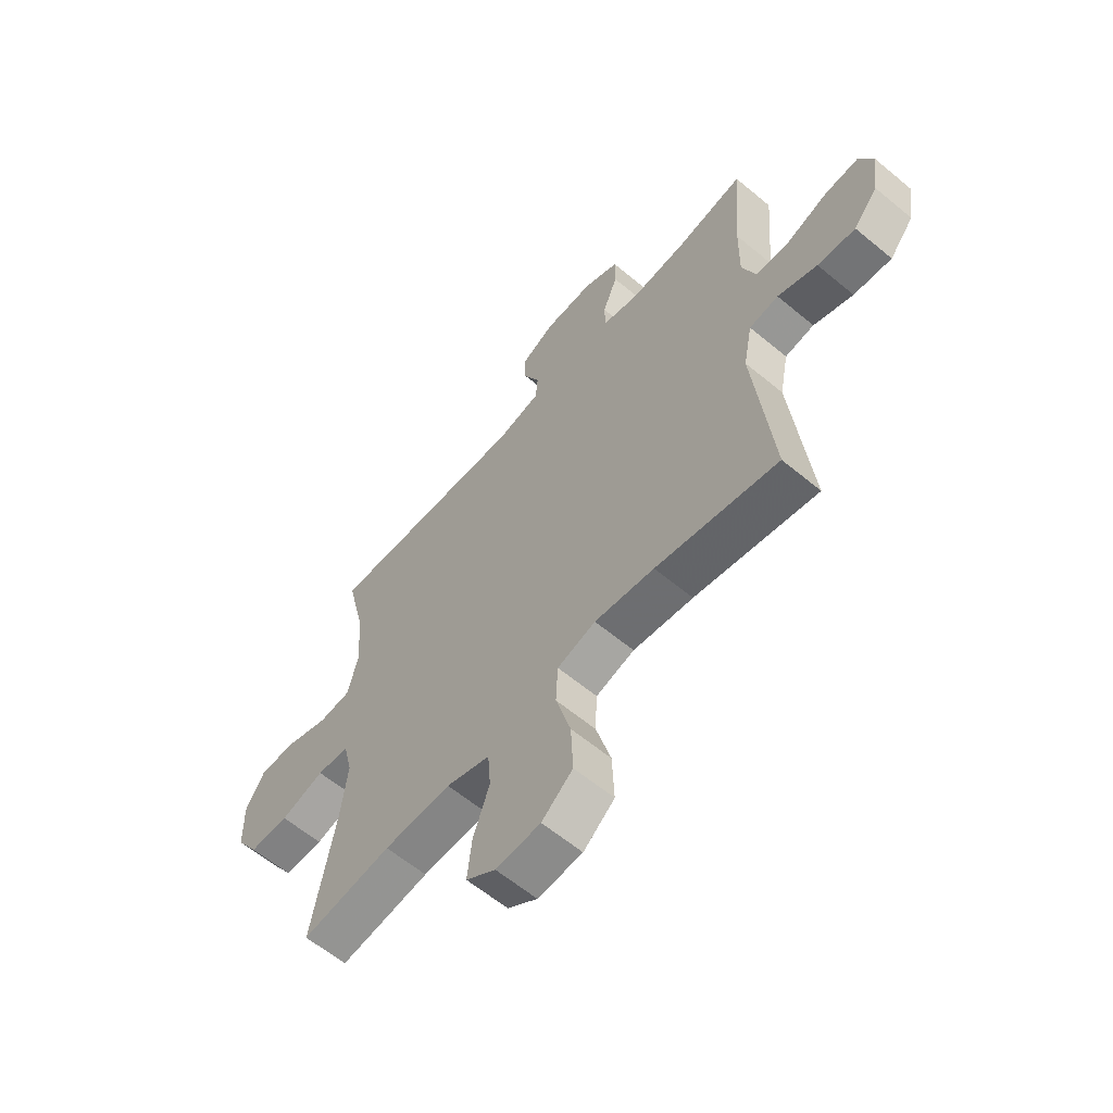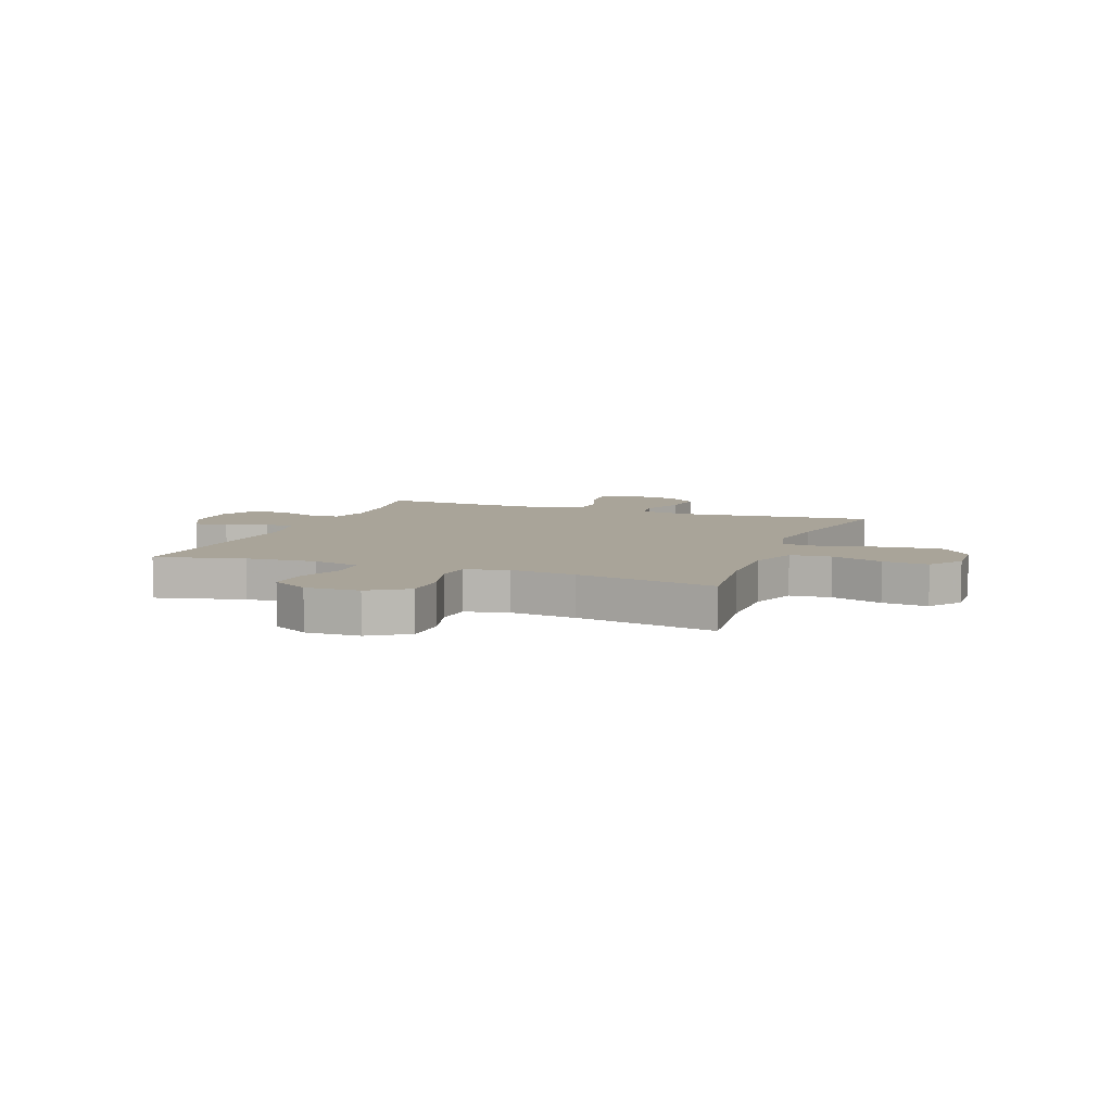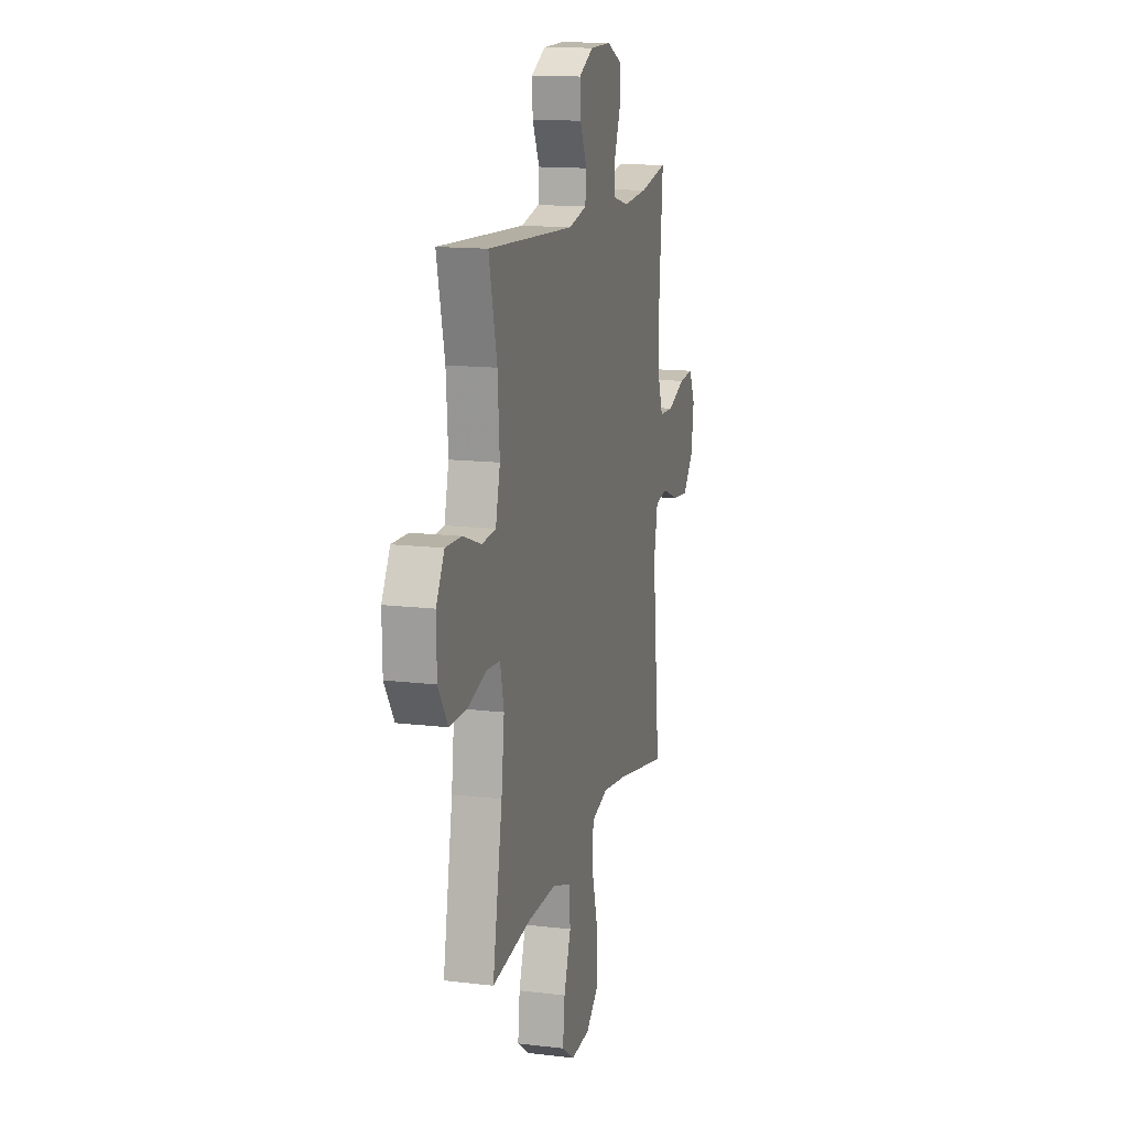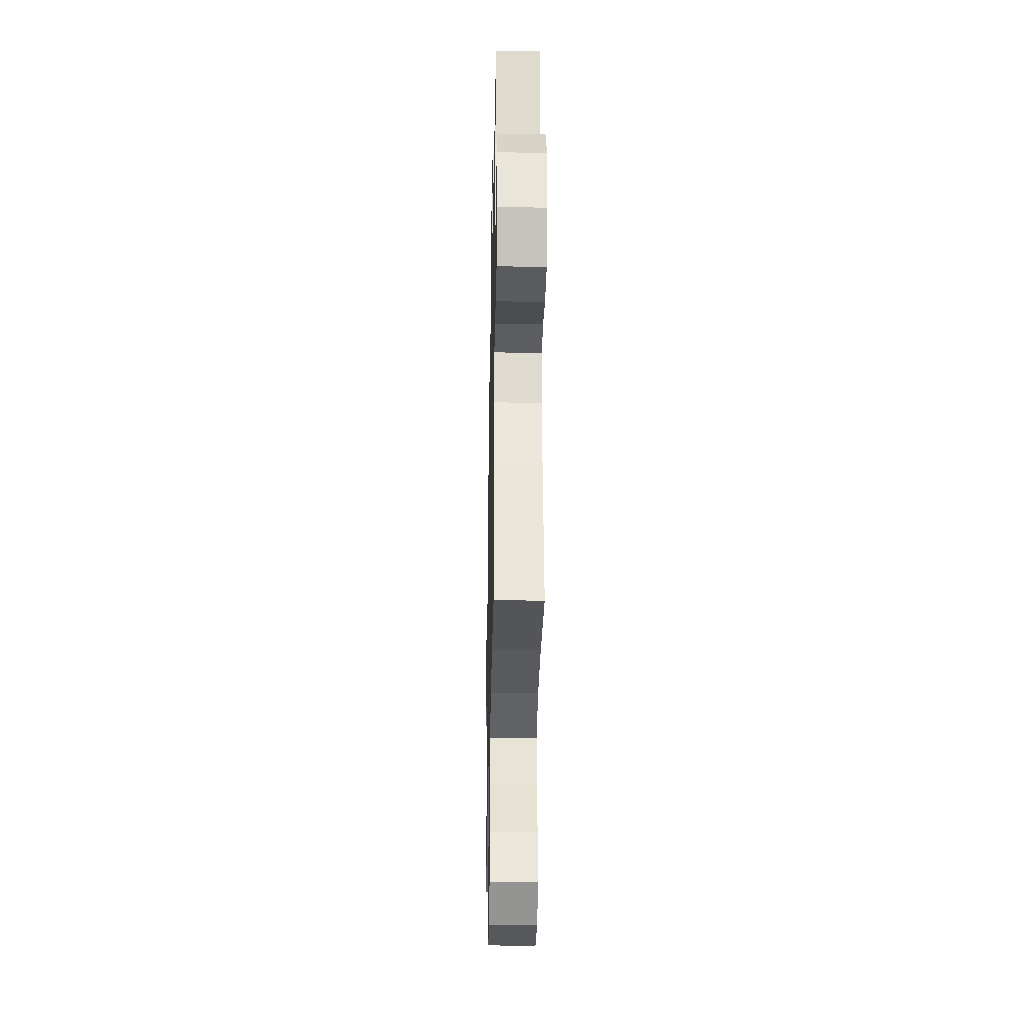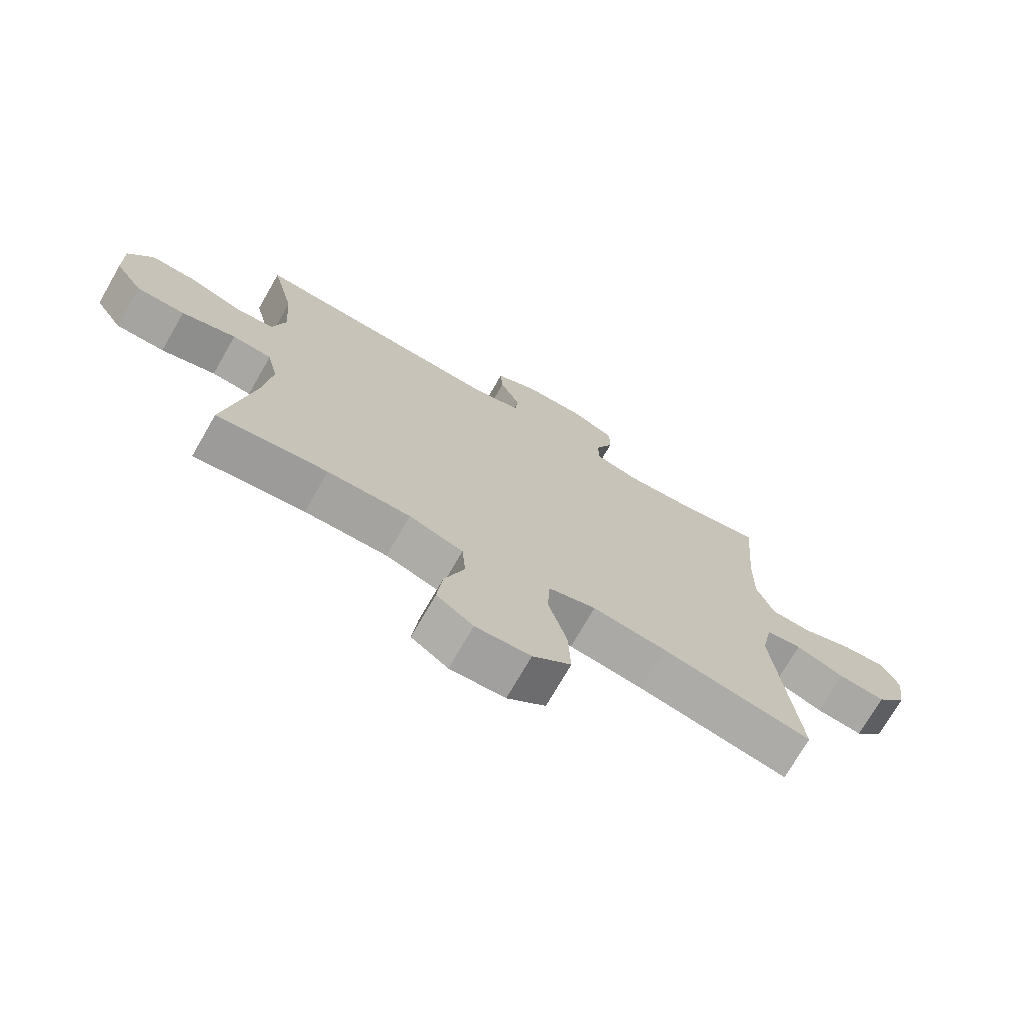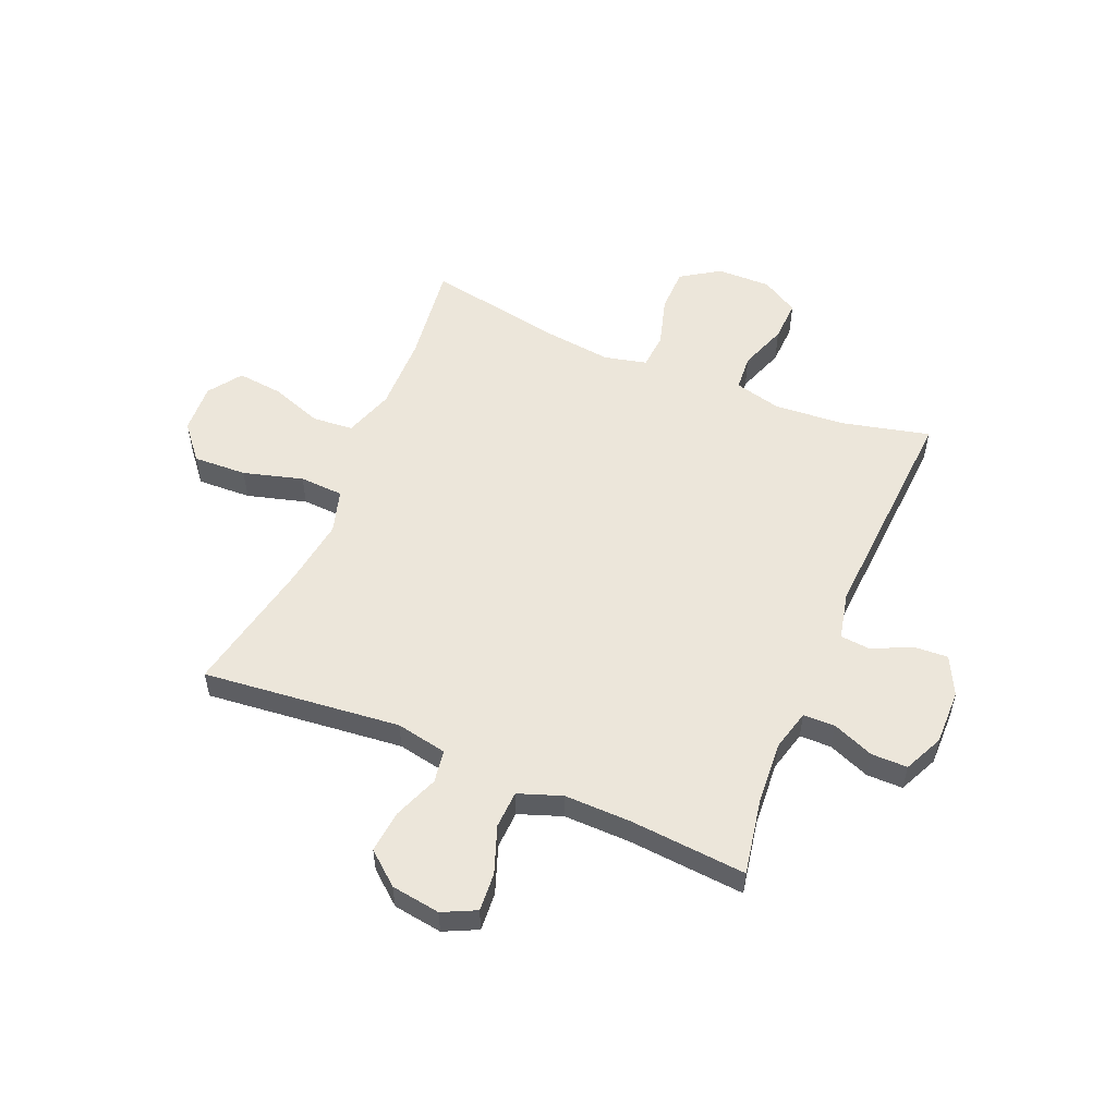
<metadata>
{"format":"obj","ext":"obj","renderer":"f3d","projection":"perspective","resolution":1024,"background":"white","views":[{"elev":-61.1,"azim":-130.3,"up":"+Z"},{"elev":7.3,"azim":110.7,"up":"+Y"},{"elev":14.4,"azim":104.7,"up":"+Z"},{"elev":-31.9,"azim":88.9,"up":"+Z"},{"elev":-73.1,"azim":150.1,"up":"+Z"},{"elev":54.3,"azim":-67.2,"up":"+Y"}]}
</metadata>
<code>
v 0.5 0.07 0.5
v 0.462 0.07 0.341
v 0.453 0.07 0.214
v 0.474 0.07 0.13
v 0.539 0.07 0.125
v 0.625 0.07 0.156
v 0.7 0.07 0.159
v 0.739 0.07 0.092
v 0.737 0.07 -0.005
v 0.692 0.07 -0.074
v 0.612 0.07 -0.075
v 0.523 0.07 -0.049
v 0.458 0.07 -0.054
v 0.44 0.07 -0.131
v 0.454 0.07 -0.249
v 0.5 0.07 -0.5
v 0.318 0.07 -0.477
v 0.182 0.07 -0.475
v 0.093 0.07 -0.505
v 0.087 0.07 -0.579
v 0.12 0.07 -0.672
v 0.129 0.07 -0.754
v 0.069 0.07 -0.796
v -0.021 0.07 -0.791
v -0.084 0.07 -0.739
v -0.08 0.07 -0.642
v -0.05 0.07 -0.535
v -0.054 0.07 -0.456
v -0.132 0.07 -0.433
v -0.253 0.07 -0.45
v -0.5 0.07 -0.5
v -0.463 0.07 -0.144
v -0.481 0.07 -0.052
v -0.54 0.07 -0.043
v -0.62 0.07 -0.074
v -0.697 0.07 -0.082
v -0.746 0.07 -0.023
v -0.759 0.07 0.065
v -0.73 0.07 0.125
v -0.661 0.07 0.12
v -0.576 0.07 0.089
v -0.509 0.07 0.092
v -0.481 0.07 0.17
v -0.483 0.07 0.29
v -0.5 0.07 0.5
v -0.365 0.07 0.475
v -0.25 0.07 0.467
v -0.176 0.07 0.486
v -0.175 0.07 0.543
v -0.205 0.07 0.618
v -0.205 0.07 0.683
v -0.134 0.07 0.716
v -0.034 0.07 0.715
v 0.035 0.07 0.68
v 0.031 0.07 0.618
v -0.002 0.07 0.548
v 0.003 0.07 0.494
v 0.089 0.07 0.475
v 0.5 0 0.5
v 0.462 0 0.341
v 0.453 0 0.214
v 0.474 0 0.13
v 0.539 0 0.125
v 0.625 0 0.156
v 0.7 0 0.159
v 0.739 0 0.092
v 0.737 0 -0.005
v 0.692 0 -0.074
v 0.612 0 -0.075
v 0.523 0 -0.049
v 0.458 0 -0.054
v 0.44 0 -0.131
v 0.454 0 -0.249
v 0.5 0 -0.5
v 0.318 0 -0.477
v 0.182 0 -0.475
v 0.093 0 -0.505
v 0.087 0 -0.579
v 0.12 0 -0.672
v 0.129 0 -0.754
v 0.069 0 -0.796
v -0.021 0 -0.791
v -0.084 0 -0.739
v -0.08 0 -0.642
v -0.05 0 -0.535
v -0.054 0 -0.456
v -0.132 0 -0.433
v -0.253 0 -0.45
v -0.5 0 -0.5
v -0.463 0 -0.144
v -0.481 0 -0.052
v -0.54 0 -0.043
v -0.62 0 -0.074
v -0.697 0 -0.082
v -0.746 0 -0.023
v -0.759 0 0.065
v -0.73 0 0.125
v -0.661 0 0.12
v -0.576 0 0.089
v -0.509 0 0.092
v -0.481 0 0.17
v -0.483 0 0.29
v -0.5 0 0.5
v -0.365 0 0.475
v -0.25 0 0.467
v -0.176 0 0.486
v -0.175 0 0.543
v -0.205 0 0.618
v -0.205 0 0.683
v -0.134 0 0.716
v -0.034 0 0.715
v 0.035 0 0.68
v 0.031 0 0.618
v -0.002 0 0.548
v 0.003 0 0.494
v 0.089 0 0.475
f 54 55 56
f 53 54 56
f 52 53 56
f 51 52 56
f 50 51 56
f 49 50 56
f 48 49 56 57
f 47 48 57 58
f 44 45 46
f 43 44 46 47
f 42 43 47 58
f 39 40 41
f 38 39 41
f 37 38 41
f 36 37 41
f 35 36 41
f 34 35 41
f 33 34 41 42
f 58 1 2
f 42 58 2
f 33 42 2
f 32 33 2
f 25 26 27
f 24 25 27
f 23 24 27
f 22 23 27
f 21 22 27
f 20 21 27
f 19 20 27 28
f 18 19 28
f 17 18 28 29
f 15 16 17
f 14 15 17 29
f 10 11 12
f 9 10 12
f 8 9 12
f 7 8 12
f 6 7 12
f 5 6 12
f 4 5 12 13
f 14 29 30
f 13 14 30
f 4 13 30
f 3 4 30
f 30 31 32
f 3 30 32
f 2 3 32
f 114 113 112
f 114 112 111
f 114 111 110
f 114 110 109
f 114 109 108
f 114 108 107
f 115 114 107 106
f 116 115 106 105
f 104 103 102
f 105 104 102 101
f 116 105 101 100
f 99 98 97
f 99 97 96
f 99 96 95
f 99 95 94
f 99 94 93
f 99 93 92
f 100 99 92 91
f 60 59 116
f 60 116 100
f 60 100 91
f 60 91 90
f 85 84 83
f 85 83 82
f 85 82 81
f 85 81 80
f 85 80 79
f 85 79 78
f 86 85 78 77
f 86 77 76
f 87 86 76 75
f 75 74 73
f 87 75 73 72
f 70 69 68
f 70 68 67
f 70 67 66
f 70 66 65
f 70 65 64
f 70 64 63
f 71 70 63 62
f 88 87 72
f 88 72 71
f 88 71 62
f 88 62 61
f 90 89 88
f 90 88 61
f 90 61 60
f 1 59 60 2
f 2 60 61 3
f 3 61 62 4
f 4 62 63 5
f 5 63 64 6
f 6 64 65 7
f 7 65 66 8
f 8 66 67 9
f 9 67 68 10
f 10 68 69 11
f 11 69 70 12
f 12 70 71 13
f 13 71 72 14
f 14 72 73 15
f 15 73 74 16
f 16 74 75 17
f 17 75 76 18
f 18 76 77 19
f 19 77 78 20
f 20 78 79 21
f 21 79 80 22
f 22 80 81 23
f 23 81 82 24
f 24 82 83 25
f 25 83 84 26
f 26 84 85 27
f 27 85 86 28
f 28 86 87 29
f 29 87 88 30
f 30 88 89 31
f 31 89 90 32
f 32 90 91 33
f 33 91 92 34
f 34 92 93 35
f 35 93 94 36
f 36 94 95 37
f 37 95 96 38
f 38 96 97 39
f 39 97 98 40
f 40 98 99 41
f 41 99 100 42
f 42 100 101 43
f 43 101 102 44
f 44 102 103 45
f 45 103 104 46
f 46 104 105 47
f 47 105 106 48
f 48 106 107 49
f 49 107 108 50
f 50 108 109 51
f 51 109 110 52
f 52 110 111 53
f 53 111 112 54
f 54 112 113 55
f 55 113 114 56
f 56 114 115 57
f 57 115 116 58
f 58 116 59 1

</code>
